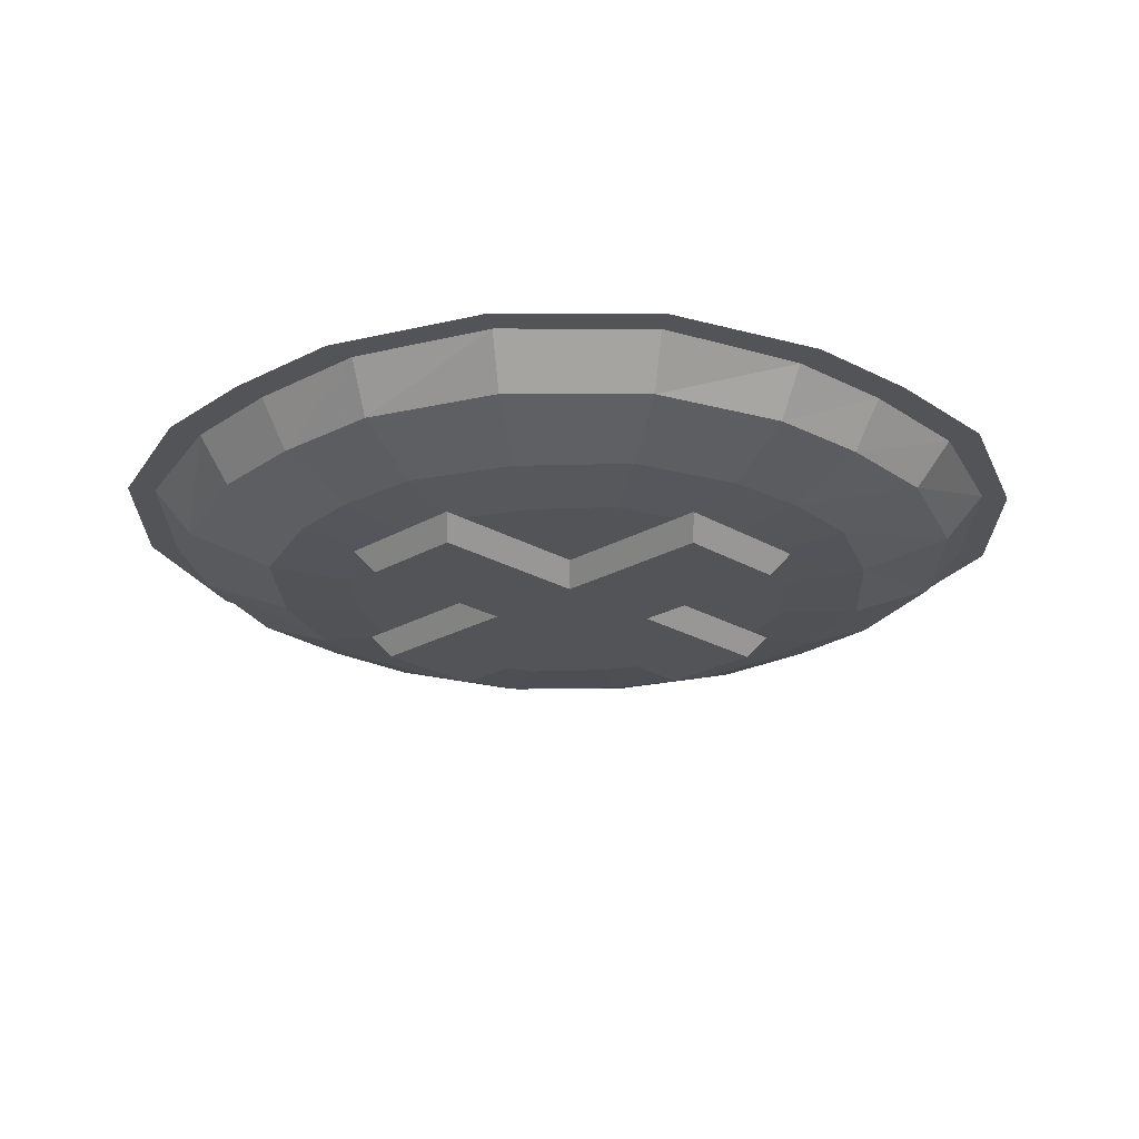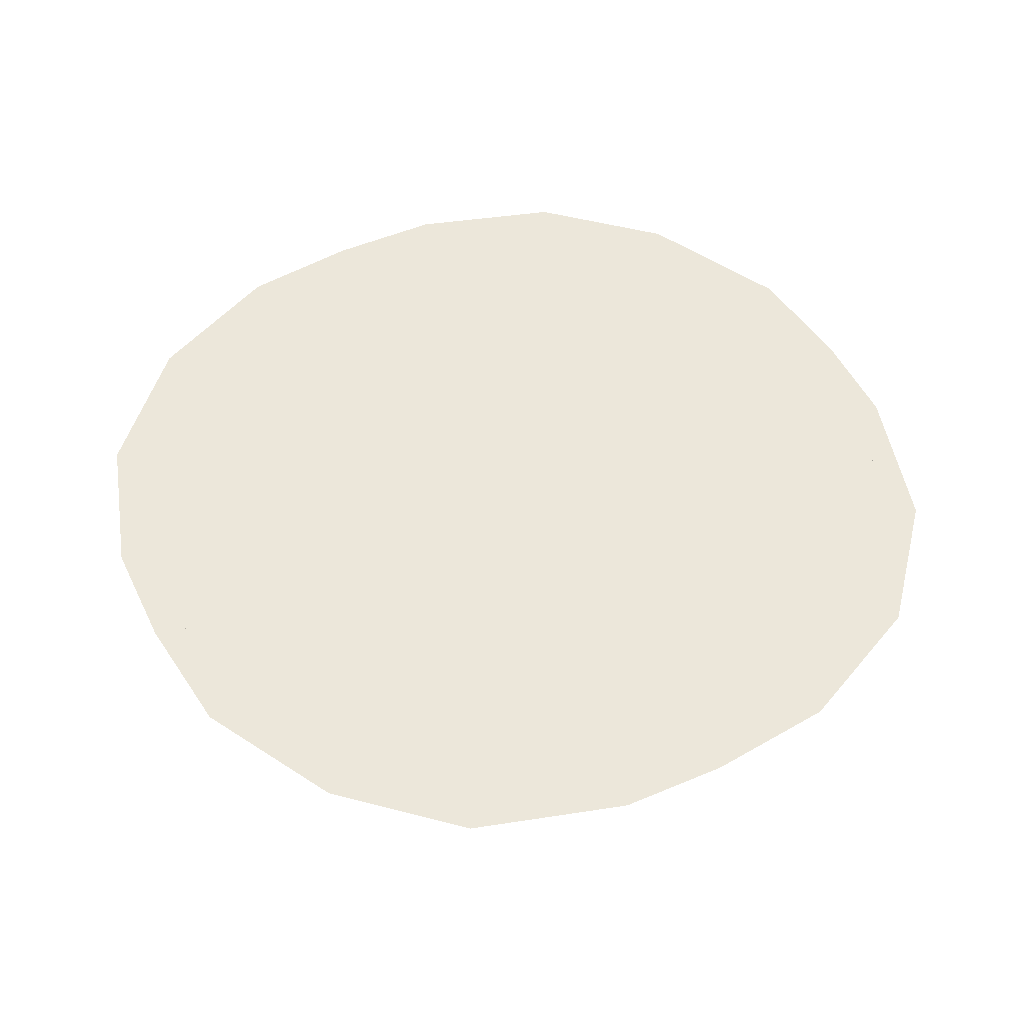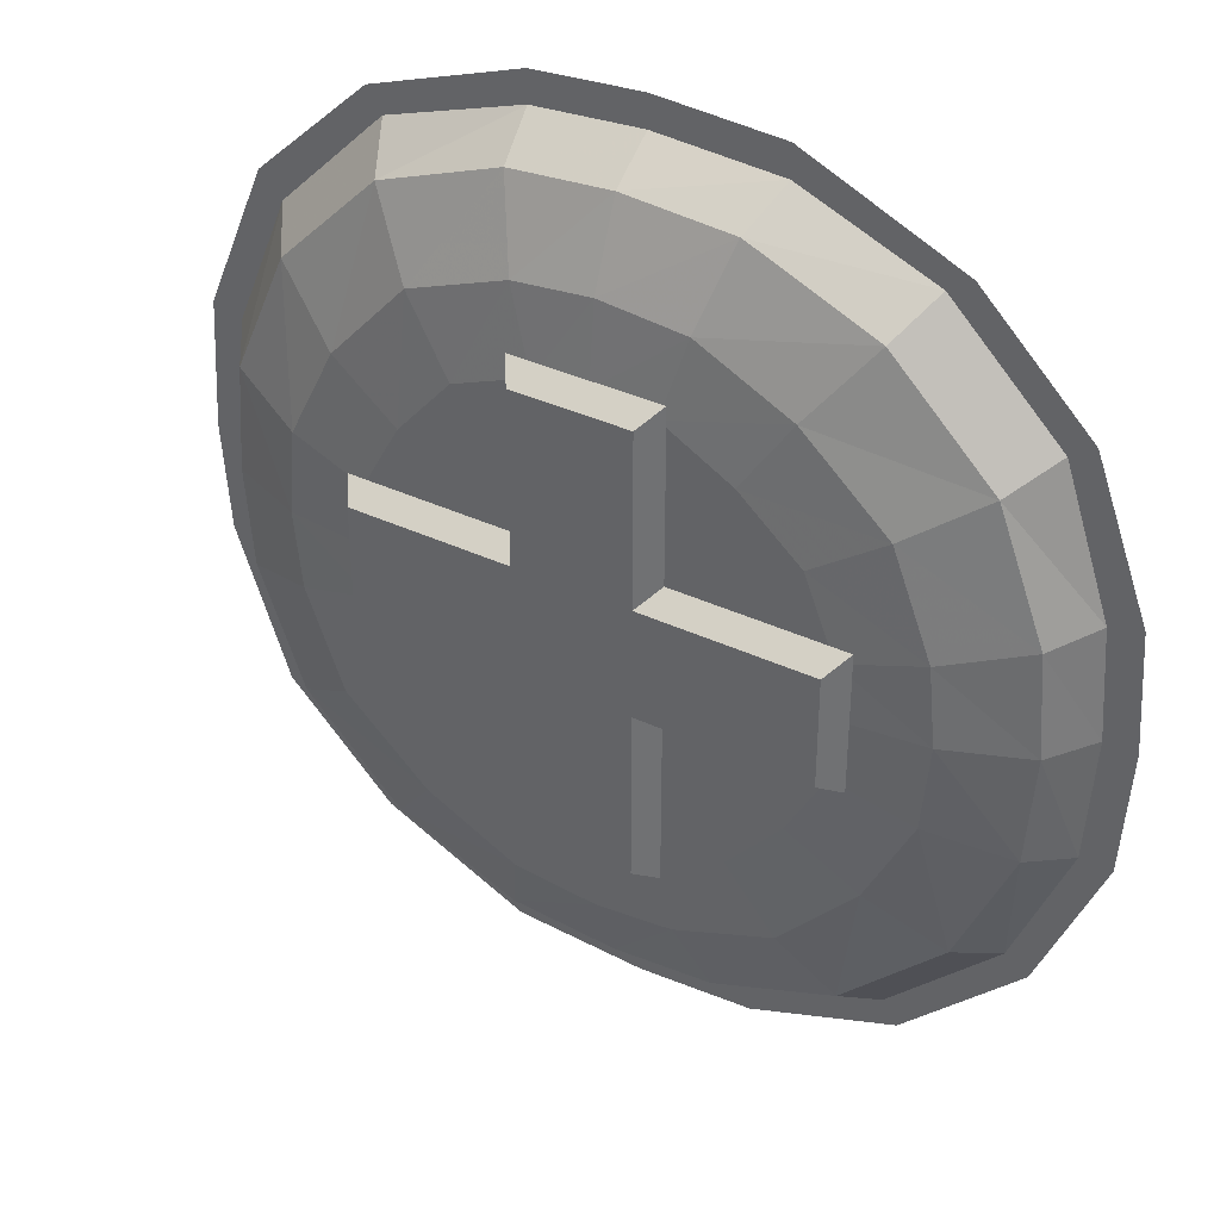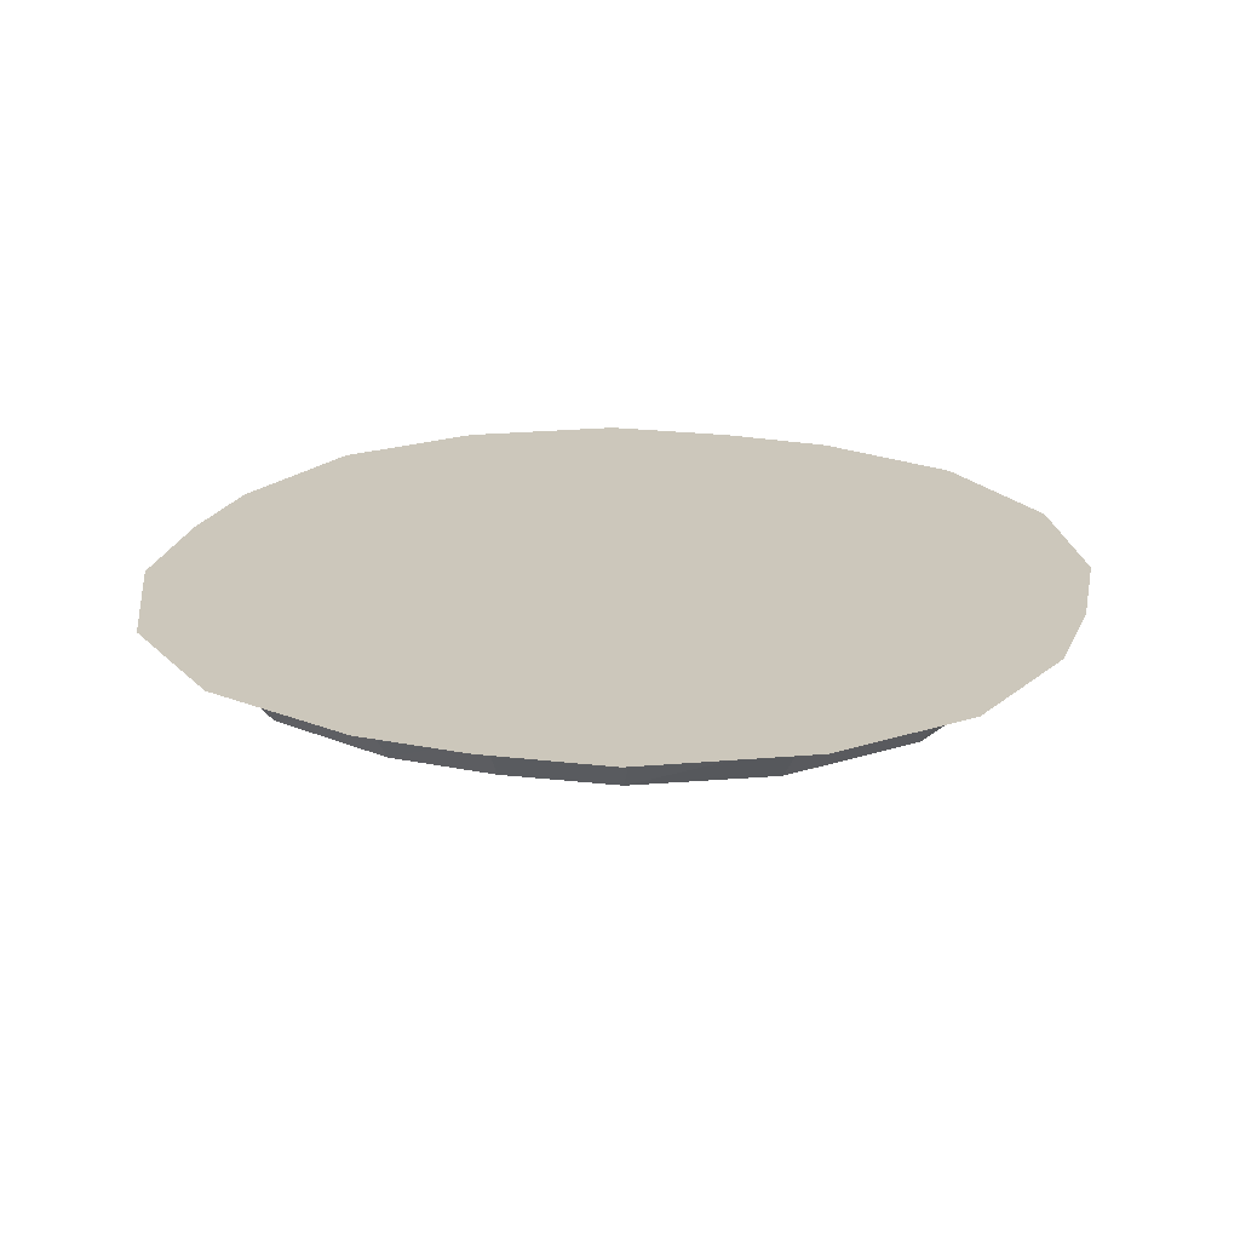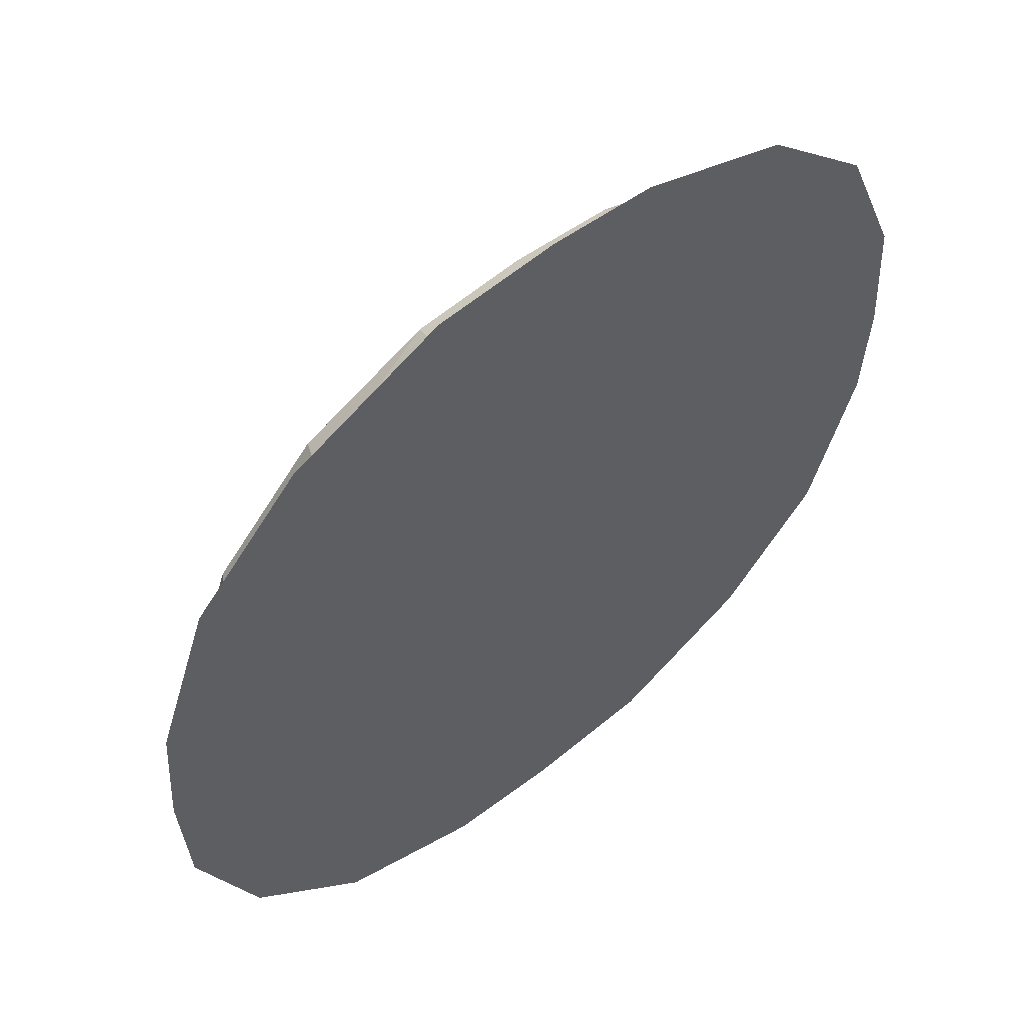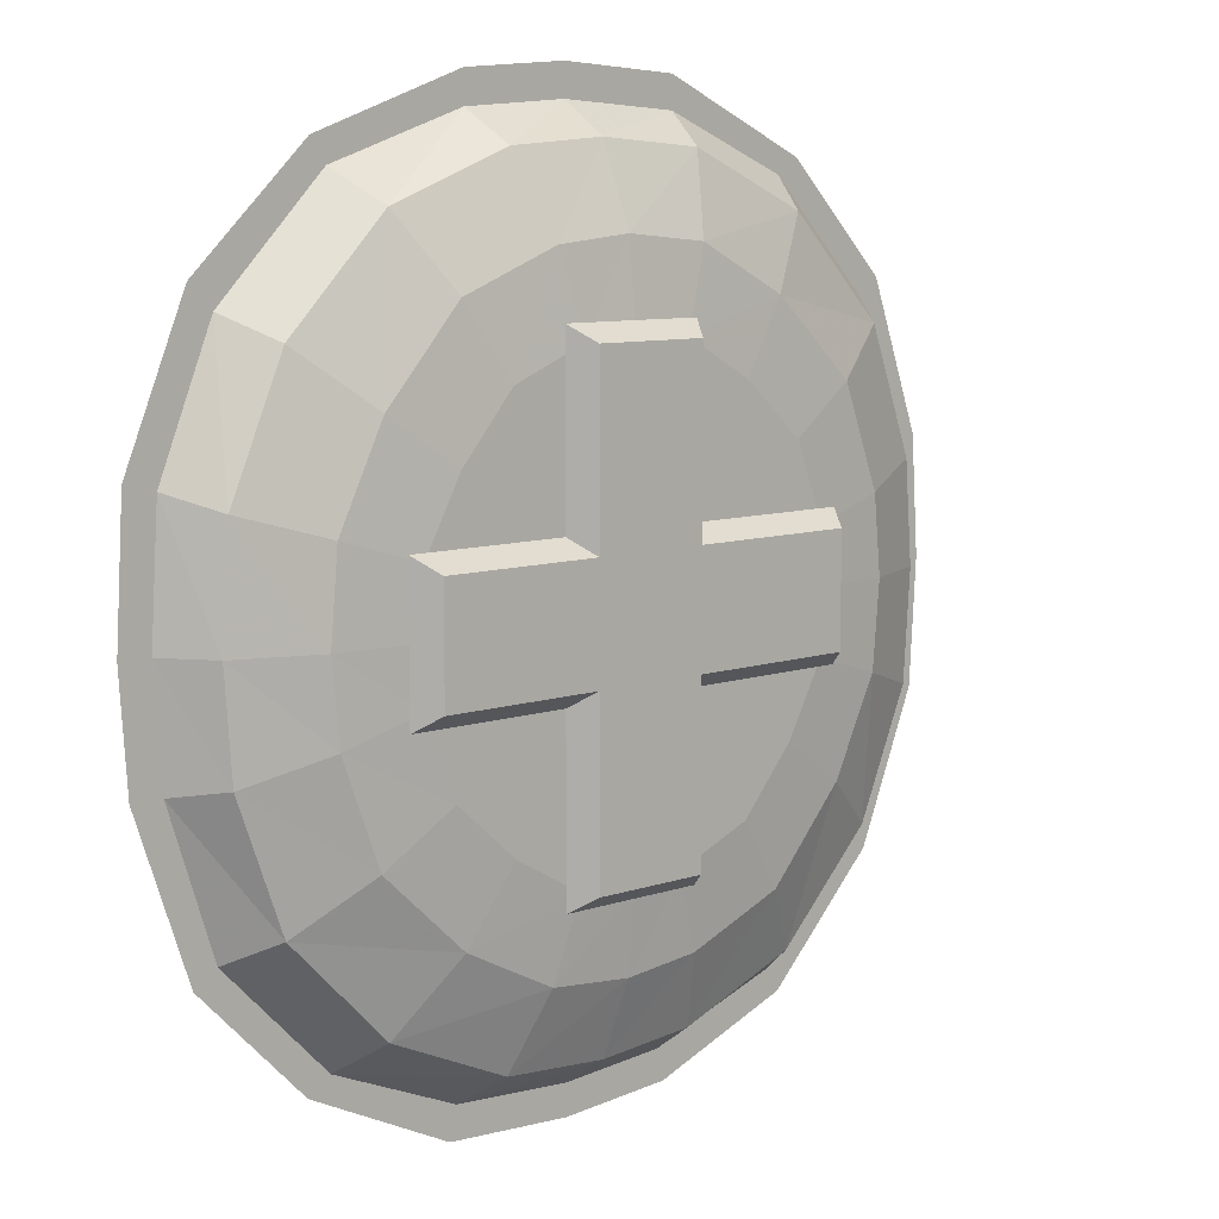
<metadata>
{"format":"obj","ext":"obj","renderer":"f3d","projection":"perspective","resolution":1024,"background":"white","views":[{"elev":-22.8,"azim":134.8,"up":"+Y"},{"elev":50.3,"azim":-119.0,"up":"+Y"},{"elev":36.5,"azim":31.6,"up":"+Z"},{"elev":21.6,"azim":15.5,"up":"+Y"},{"elev":55.2,"azim":139.8,"up":"+Z"},{"elev":8.4,"azim":-43.3,"up":"+Z"}]}
</metadata>
<code>
v 0.05469 -0.1094 0.05469
v -0.0625 -0.1094 0.05469
v -0.0625 -0.1094 -0.05469
v 0.05469 -0.1094 -0.05469
v 0.2266 -0.1094 -0.05469
v 0.2266 -0.1094 0.05469
v 0.2422 -0.08594 0.07031
v 0.07031 -0.08594 0.07031
v 0.05469 -0.1094 0.2266
v -0.0625 -0.1094 0.2266
v -0.07812 -0.08594 0.2422
v -0.07812 -0.08594 0.07031
v -0.2266 -0.1094 0.05469
v -0.2266 -0.1094 -0.05469
v -0.2422 -0.08594 -0.07031
v -0.07812 -0.08594 -0.07031
v -0.0625 -0.1094 -0.2266
v 0.05469 -0.1094 -0.2266
v 0.07031 -0.08594 -0.2422
v 0.07031 -0.08594 -0.07031
v 0.2422 -0.08594 -0.07031
v -0.07812 -0.08594 -0.2422
v 0.07031 -0.08594 0.2422
v -0.2422 -0.08594 0.07031
v 0 -0.04688 -0.3906
v -0.1094 -0.04688 -0.3828
v -0.125 0 -0.4141
v 0 0 -0.4219
v 0.1016 -0.04688 -0.3828
v 0.07812 -0.07812 -0.3047
v 0 -0.07812 -0.3125
v -0.08594 -0.07812 -0.3047
v -0.2344 -0.04688 -0.3281
v -0.2578 0 -0.3594
v -0.3359 -0.04688 -0.2266
v -0.3672 0 -0.25
v -0.3828 -0.04688 -0.1016
v -0.4141 0 -0.1094
v -0.3906 -0.04688 0
v -0.4219 0 0
v -0.3828 -0.04688 0.1094
v -0.4141 0 0.125
v -0.3281 -0.04688 0.2344
v -0.3594 0 0.2578
v -0.2266 -0.04688 0.3359
v -0.25 0 0.3672
v -0.1016 -0.04688 0.3828
v -0.1094 0 0.4141
v 0 -0.04688 0.3906
v 0 0 0.4219
v 0.1094 -0.04688 0.3828
v 0.125 0 0.4141
v 0.2344 -0.04688 0.3281
v 0.2578 0 0.3594
v 0.3359 -0.04688 0.2266
v 0.3672 0 0.25
v 0.3828 -0.04688 0.1016
v 0.4141 0 0.1094
v 0.3906 -0.04688 0
v 0.4219 0 0
v 0.3828 -0.04688 -0.1094
v 0.4141 0 -0.125
v 0.3281 -0.04688 -0.2344
v 0.3594 0 -0.2578
v 0.2266 -0.04688 -0.3359
v 0.25 0 -0.3672
v 0.1094 0 -0.4141
v -0.1797 -0.07812 -0.2578
v -0.2656 -0.07812 -0.1797
v -0.3047 -0.07812 -0.07812
v -0.3125 -0.07812 0
v -0.3047 -0.07812 0.08594
v -0.2578 -0.07812 0.1797
v -0.1797 -0.07812 0.2656
v -0.07812 -0.07812 0.3047
v 0 -0.07812 0.3125
v 0.08594 -0.07812 0.3047
v 0.1797 -0.07812 0.2578
v 0.2656 -0.07812 0.1797
v 0.3047 -0.07812 0.07812
v 0.3125 -0.07812 0
v 0.3047 -0.07812 -0.08594
v 0.2578 -0.07812 -0.1797
v 0.1797 -0.07812 -0.2656
v 0.1328 -0.08594 -0.1953
v 0.05469 -0.08594 -0.2266
v 0 -0.08594 -0.2344
v -0.0625 -0.08594 -0.2266
v -0.1328 -0.08594 -0.1875
v -0.1953 -0.08594 -0.1328
v -0.2266 -0.08594 -0.05469
v -0.2344 -0.08594 0
v -0.2266 -0.08594 0.0625
v -0.1875 -0.08594 0.1328
v -0.1328 -0.08594 0.1953
v -0.05469 -0.08594 0.2266
v 0 -0.08594 0.2344
v 0.0625 -0.08594 0.2266
v 0.1328 -0.08594 0.1875
v 0.1953 -0.08594 0.1328
v 0.2266 -0.08594 0.05469
v 0.2344 -0.08594 0
v 0.2266 -0.08594 -0.0625
v 0.1875 -0.08594 -0.1328
v 0 -0.08594 0
v -0.1094 0 0.4453
v 0 0 0
v 0 0 0.4531
v 0.125 0 0.4453
v 0.2812 0 0.375
v 0.3906 0 0.2656
v 0.4453 0 0.1172
v 0.4531 0 0
v 0.4453 0 -0.125
v 0.3828 0 -0.2734
v 0.2656 0 -0.3906
v 0.1172 0 -0.4453
v 0 0 -0.4531
v -0.1328 0 -0.4453
v -0.2812 0 -0.375
v -0.3906 0 -0.2656
v -0.4453 0 -0.1094
v -0.4531 0 0
v -0.4453 0 0.1328
v -0.3828 0 0.2812
v -0.2656 0 0.3906
f 1 2 3
f 1 3 4
f 1 4 5
f 1 5 6
f 1 9 2
f 2 9 10
f 2 13 3
f 3 13 14
f 3 17 4
f 4 17 18
f 1 6 7
f 1 7 8
f 1 8 9
f 2 10 11
f 2 11 12
f 2 12 13
f 3 14 15
f 3 15 16
f 3 16 17
f 4 18 19
f 4 19 20
f 4 20 5
f 5 20 21
f 5 21 6
f 6 21 7
f 17 16 22
f 17 22 18
f 18 22 19
f 9 8 23
f 9 23 10
f 10 23 11
f 13 12 24
f 13 24 14
f 14 24 15
f 25 26 27
f 25 27 28
f 25 28 29
f 26 33 34
f 26 34 27
f 33 35 36
f 33 36 34
f 35 37 38
f 35 38 36
f 37 39 40
f 37 40 38
f 39 41 42
f 39 42 40
f 41 43 44
f 41 44 42
f 43 45 46
f 43 46 44
f 45 47 48
f 45 48 46
f 47 49 50
f 47 50 48
f 49 51 52
f 49 52 50
f 51 53 54
f 51 54 52
f 53 55 56
f 53 56 54
f 55 57 58
f 55 58 56
f 57 59 60
f 57 60 58
f 59 61 62
f 59 62 60
f 61 63 64
f 61 64 62
f 63 65 66
f 63 66 64
f 65 29 67
f 65 67 66
f 29 28 67
f 25 29 30
f 25 30 31
f 25 31 26
f 26 31 32
f 26 32 33
f 33 32 68
f 33 68 35
f 35 68 69
f 35 69 37
f 37 69 70
f 37 70 39
f 39 70 71
f 39 71 41
f 41 71 72
f 41 72 43
f 43 72 73
f 43 73 45
f 45 73 74
f 45 74 47
f 47 74 75
f 47 75 49
f 49 75 76
f 49 76 51
f 51 76 77
f 51 77 53
f 53 77 78
f 53 78 55
f 55 78 79
f 55 79 57
f 57 79 80
f 57 80 59
f 59 80 81
f 59 81 61
f 61 81 82
f 61 82 63
f 63 82 83
f 63 83 65
f 65 83 84
f 65 84 29
f 29 84 30
f 30 84 85
f 30 85 86
f 30 86 31
f 31 86 87
f 31 87 32
f 32 87 88
f 32 88 68
f 68 88 89
f 68 89 69
f 69 89 90
f 69 90 70
f 70 90 91
f 70 91 71
f 71 91 92
f 71 92 72
f 72 92 93
f 72 93 73
f 73 93 94
f 73 94 74
f 74 94 95
f 74 95 75
f 75 95 96
f 75 96 76
f 76 96 97
f 76 97 77
f 77 97 98
f 77 98 78
f 78 98 99
f 78 99 79
f 79 99 100
f 79 100 80
f 80 100 101
f 80 101 81
f 81 101 102
f 81 102 82
f 82 102 103
f 82 103 83
f 83 103 104
f 83 104 84
f 84 104 85
f 85 104 105
f 85 105 86
f 86 105 87
f 87 105 88
f 88 105 89
f 89 105 90
f 90 105 91
f 91 105 92
f 92 105 93
f 93 105 94
f 94 105 95
f 95 105 96
f 96 105 97
f 97 105 98
f 98 105 99
f 99 105 100
f 100 105 101
f 101 105 102
f 102 105 103
f 103 105 104
f 106 107 108
f 108 107 109
f 109 107 110
f 110 107 111
f 111 107 112
f 112 107 113
f 113 107 114
f 114 107 115
f 115 107 116
f 116 107 117
f 117 107 118
f 118 107 119
f 119 107 120
f 120 107 121
f 121 107 122
f 122 107 123
f 123 107 124
f 124 107 125
f 125 107 126
f 126 107 106

</code>
